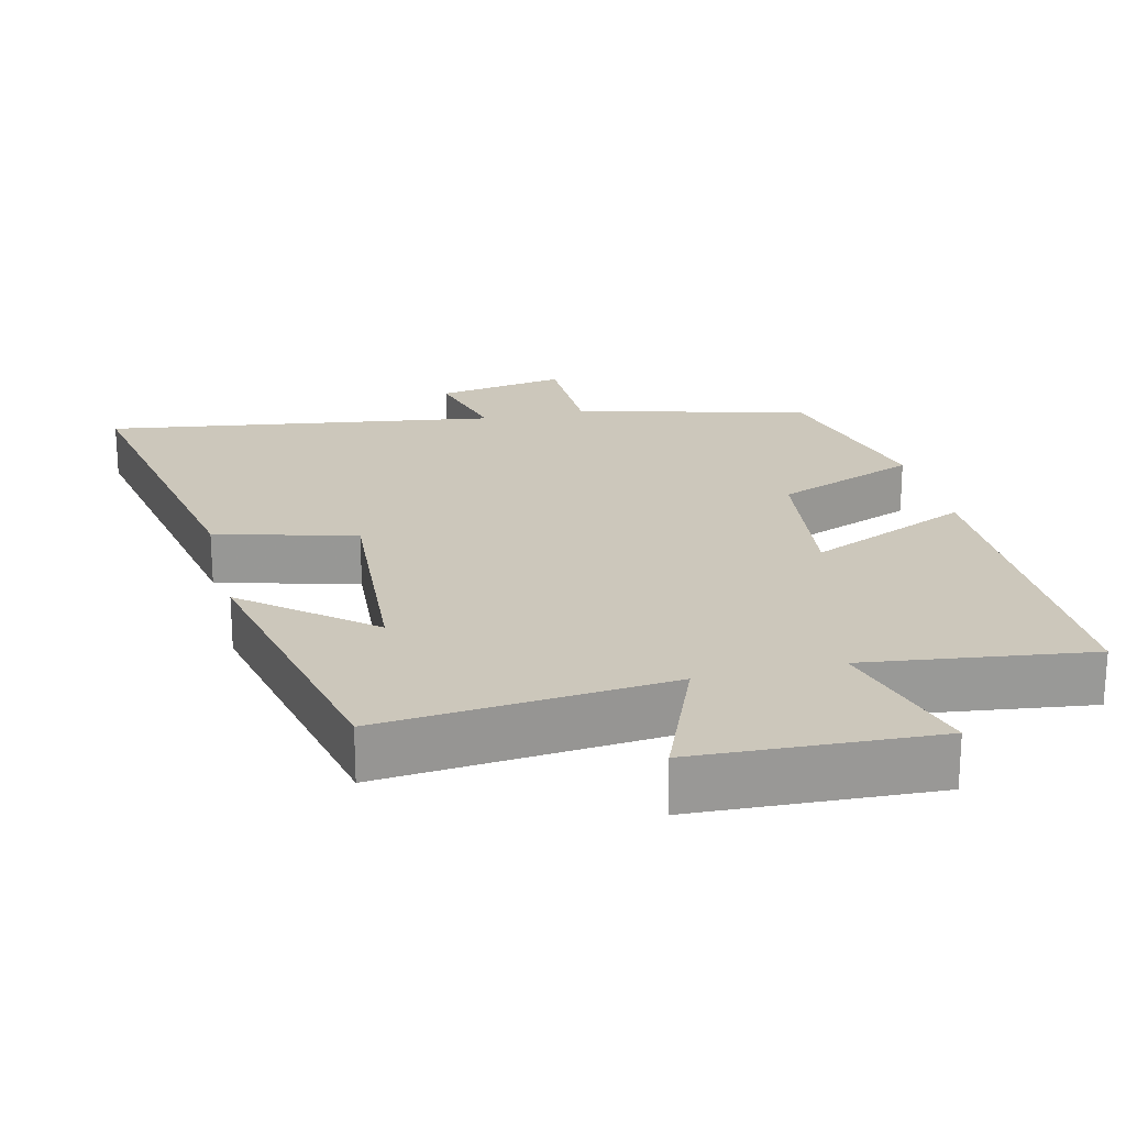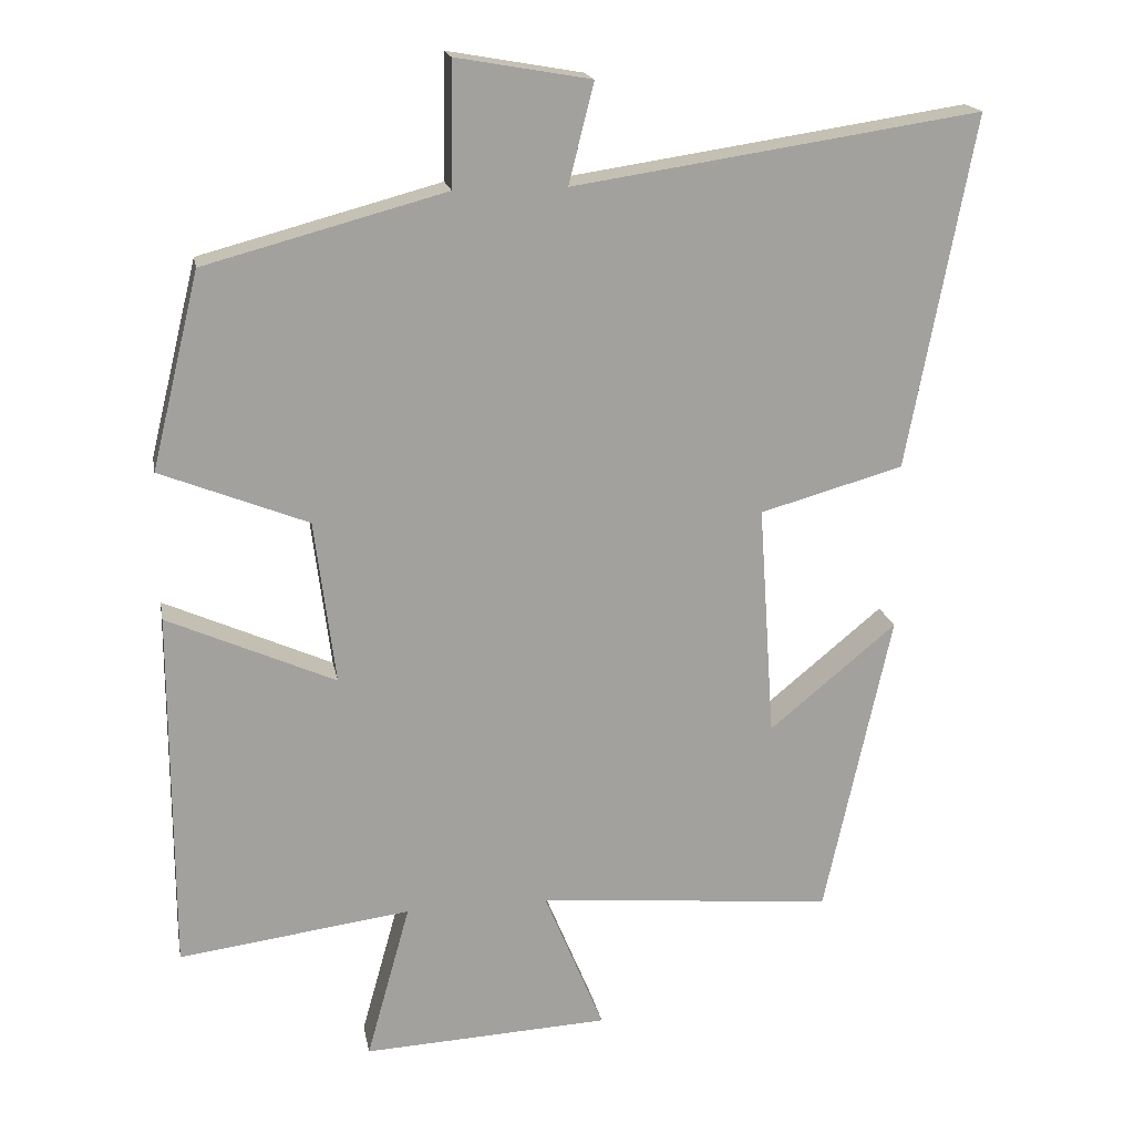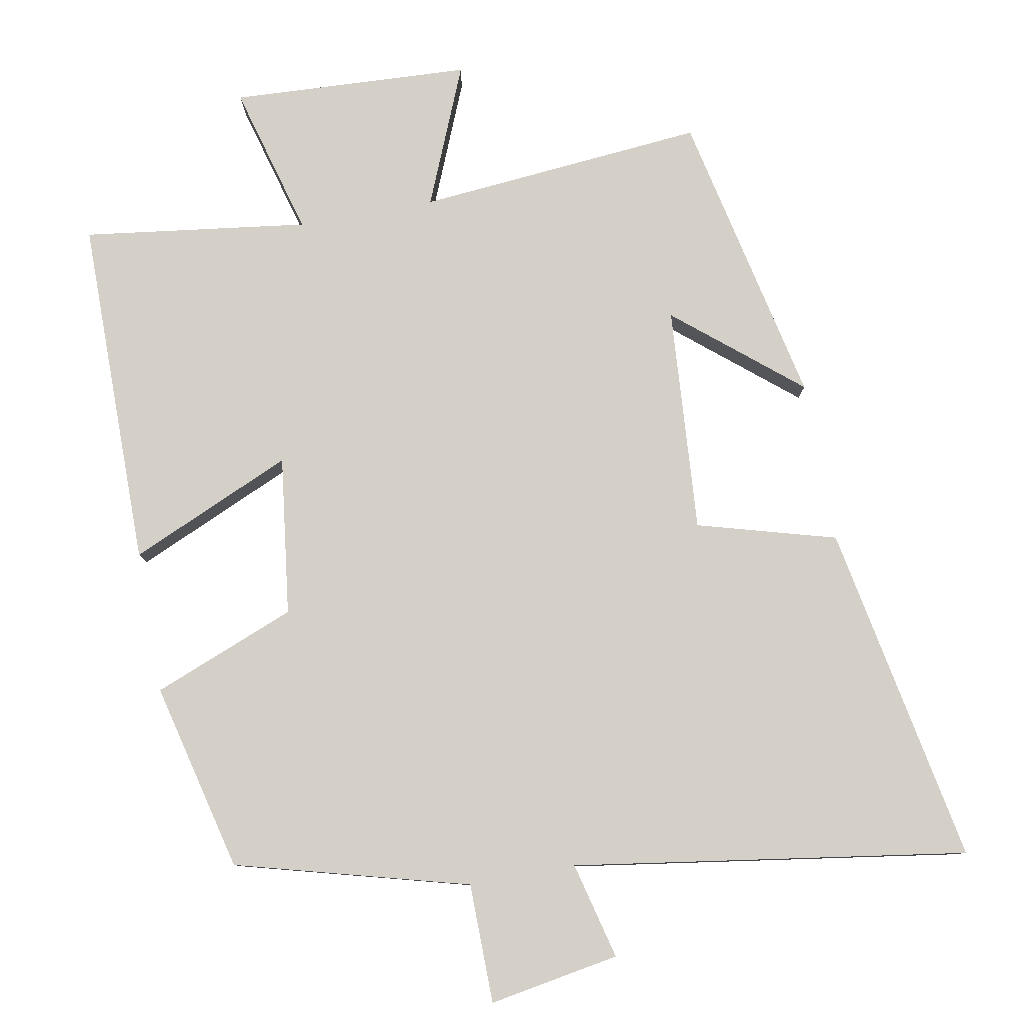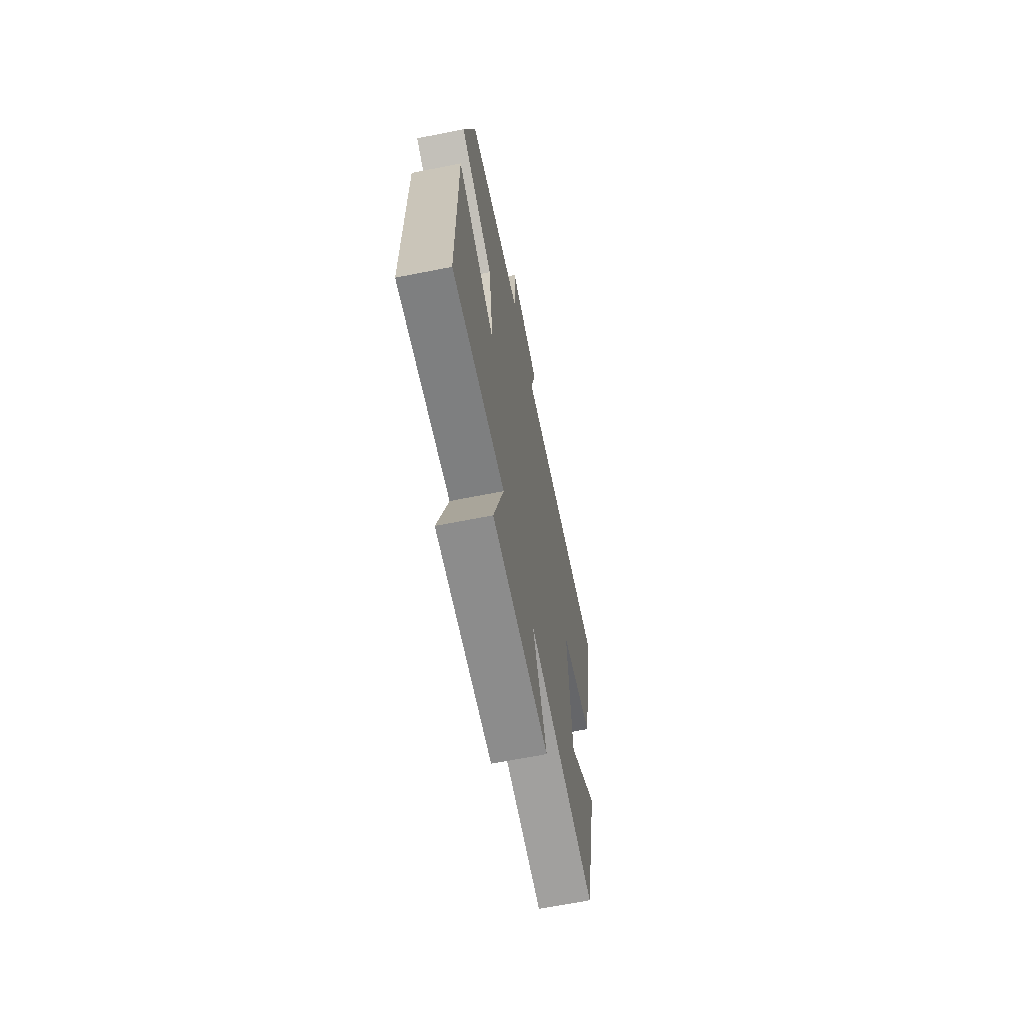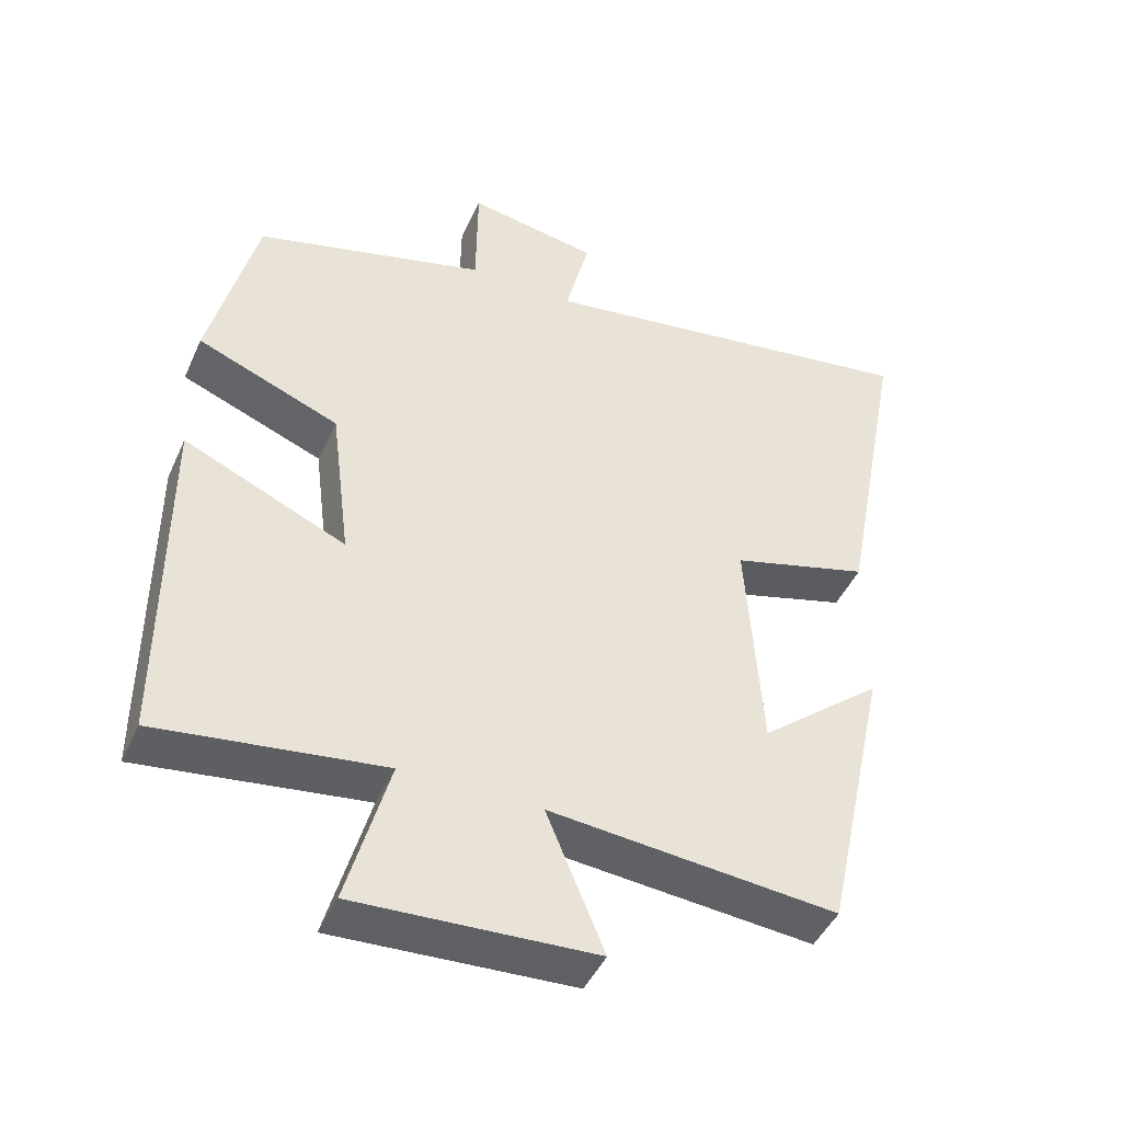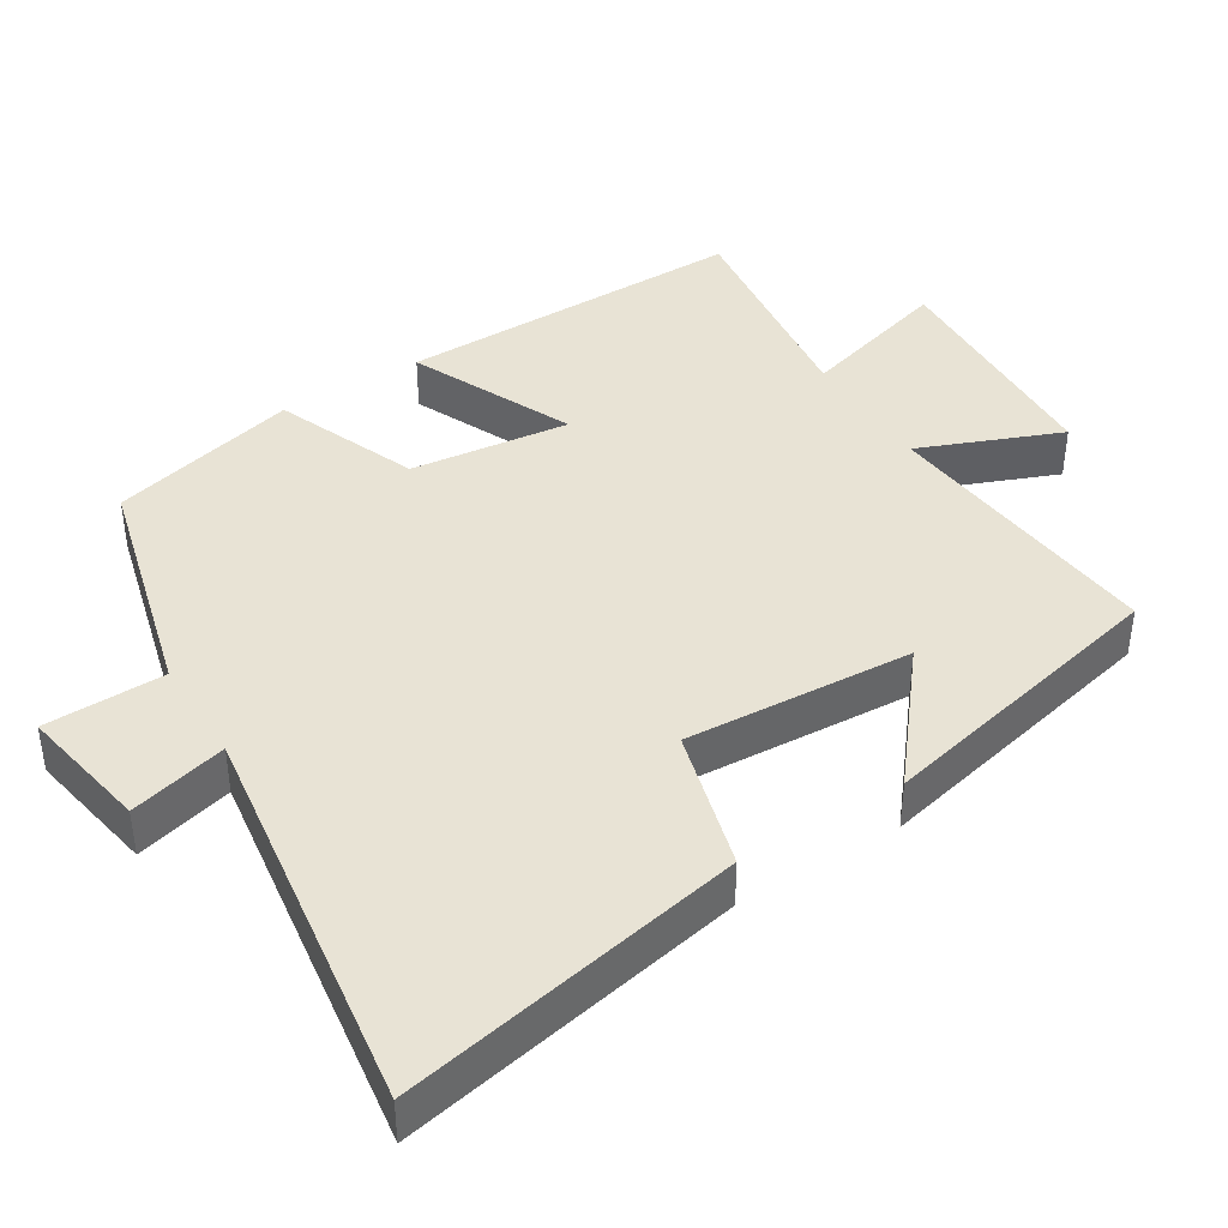
<metadata>
{"format":"obj","ext":"obj","renderer":"f3d","projection":"perspective","resolution":1024,"background":"white","views":[{"elev":21.6,"azim":166.4,"up":"+Y"},{"elev":18.2,"azim":-10.5,"up":"+Z"},{"elev":80.0,"azim":-10.3,"up":"+Y"},{"elev":-66.8,"azim":-78.8,"up":"+Z"},{"elev":-45.2,"azim":-23.4,"up":"+Z"},{"elev":41.1,"azim":57.8,"up":"+Y"}]}
</metadata>
<code>
v 0.59 0.07 0.582
v 0.5 0.07 0.105
v 0.306 0.07 0.051
v 0.328 0.07 -0.265
v 0.5 0.07 -0.123
v 0.41 0.07 -0.537
v 0.008 0.07 -0.5
v 0.089 0.07 -0.696
v -0.245 0.07 -0.712
v -0.186 0.07 -0.5
v -0.5 0.07 -0.541
v -0.5 0.07 -0.051
v -0.273 0.07 -0.152
v -0.301 0.07 0.07
v -0.5 0.07 0.149
v -0.435 0.07 0.413
v -0.11 0.07 0.5
v -0.108 0.07 0.667
v 0.074 0.07 0.635
v 0.04 0.07 0.5
v 0.59 0 0.582
v 0.5 0 0.105
v 0.306 0 0.051
v 0.328 0 -0.265
v 0.5 0 -0.123
v 0.41 0 -0.537
v 0.008 0 -0.5
v 0.089 0 -0.696
v -0.245 0 -0.712
v -0.186 0 -0.5
v -0.5 0 -0.541
v -0.5 0 -0.051
v -0.273 0 -0.152
v -0.301 0 0.07
v -0.5 0 0.149
v -0.435 0 0.413
v -0.11 0 0.5
v -0.108 0 0.667
v 0.074 0 0.635
v 0.04 0 0.5
f 17 18 19 20
f 15 16 17 20
f 14 15 20 1
f 13 14 1
f 10 11 12 13
f 10 13 1
f 7 8 9 10
f 7 10 1
f 4 5 6
f 4 6 7
f 3 4 7
f 1 2 3
f 1 3 7
f 40 39 38 37
f 40 37 36 35
f 21 40 35 34
f 21 34 33
f 33 32 31 30
f 21 33 30
f 30 29 28 27
f 21 30 27
f 26 25 24
f 27 26 24
f 27 24 23
f 23 22 21
f 27 23 21
f 1 21 22 2
f 2 22 23 3
f 3 23 24 4
f 4 24 25 5
f 5 25 26 6
f 6 26 27 7
f 7 27 28 8
f 8 28 29 9
f 9 29 30 10
f 10 30 31 11
f 11 31 32 12
f 12 32 33 13
f 13 33 34 14
f 14 34 35 15
f 15 35 36 16
f 16 36 37 17
f 17 37 38 18
f 18 38 39 19
f 19 39 40 20
f 20 40 21 1

</code>
